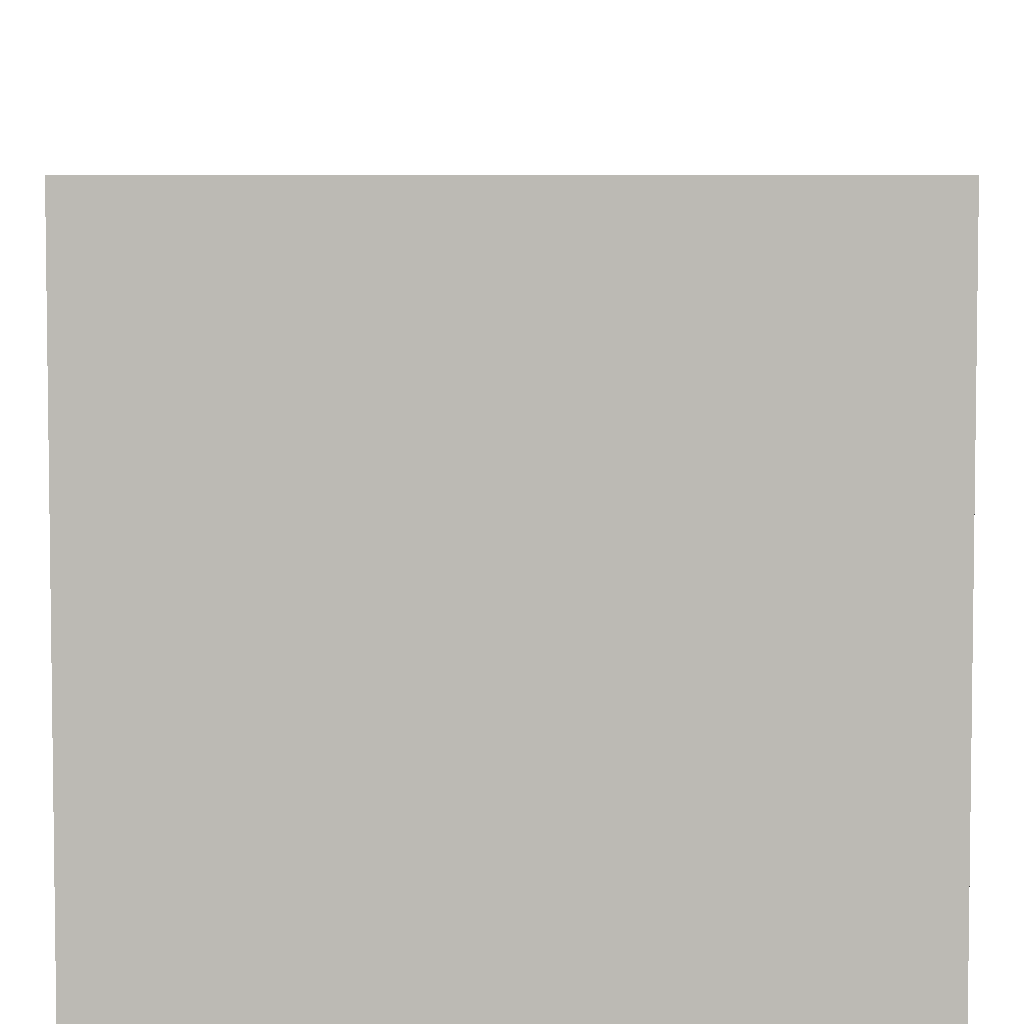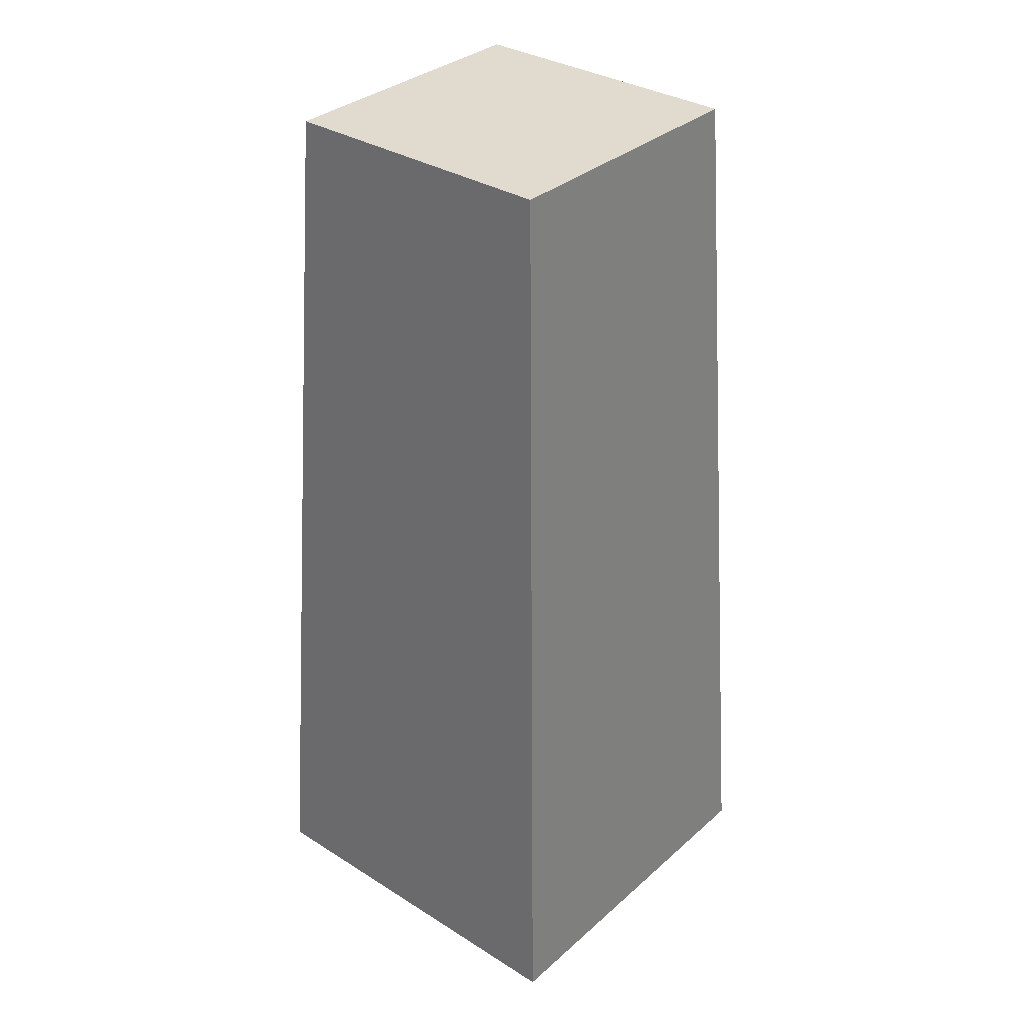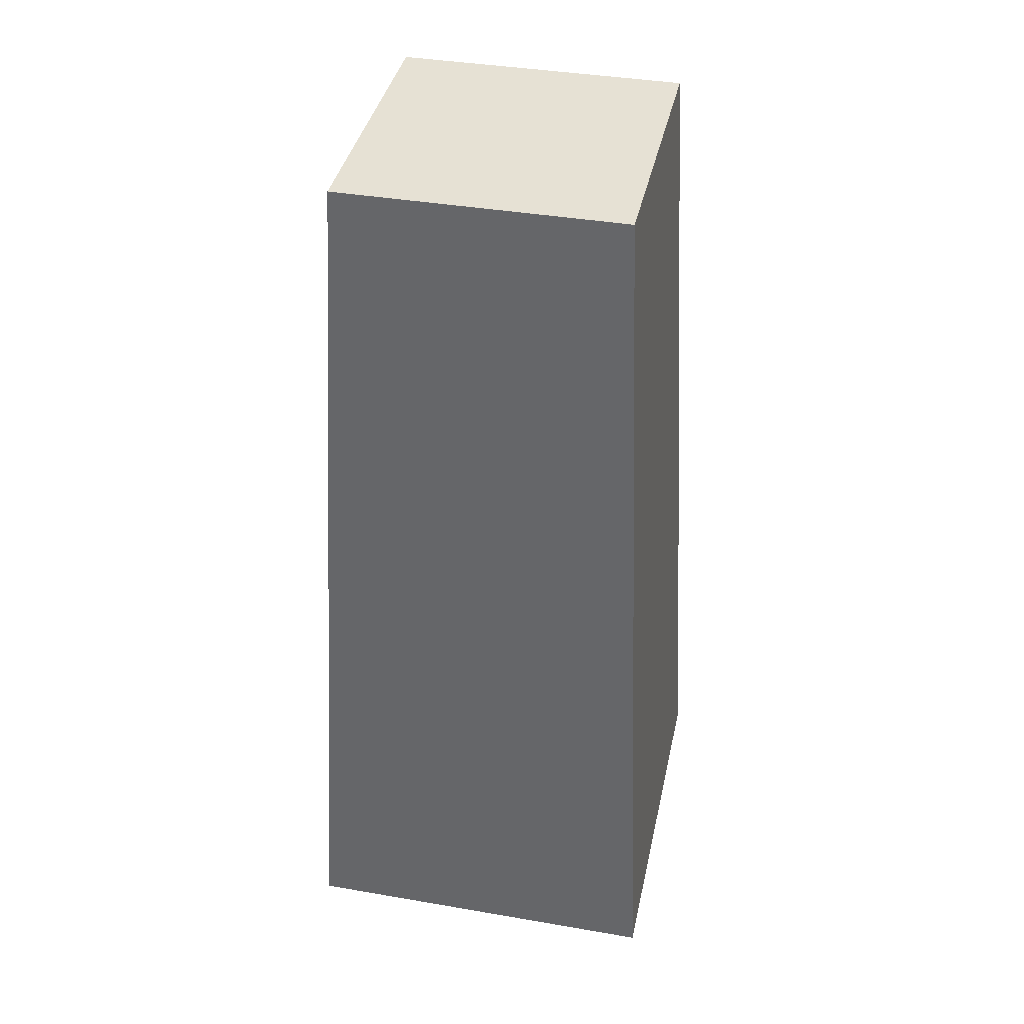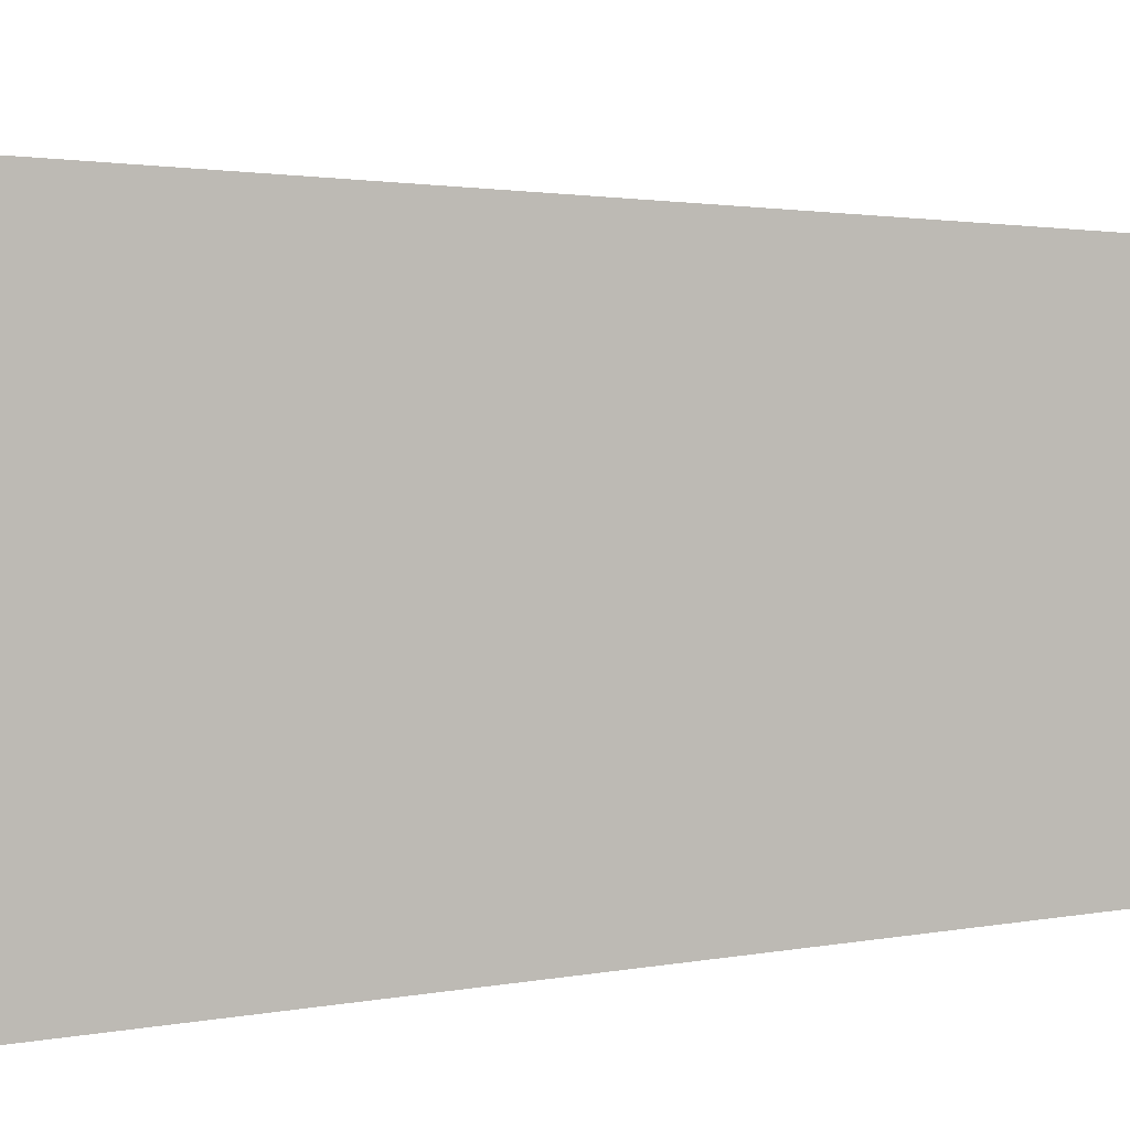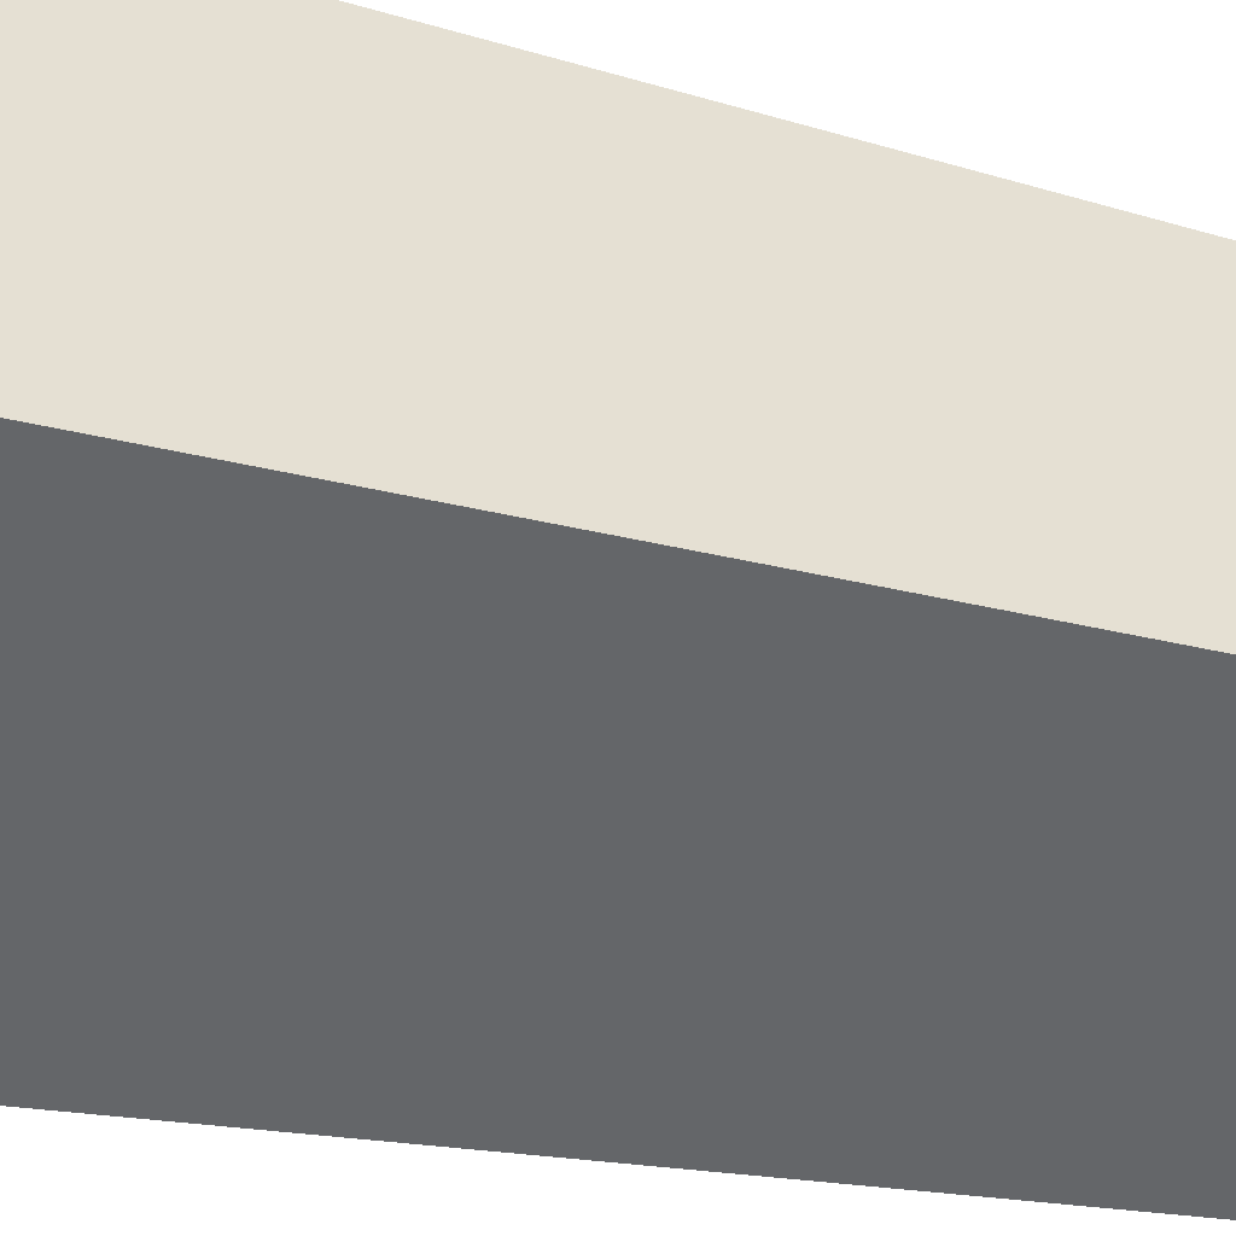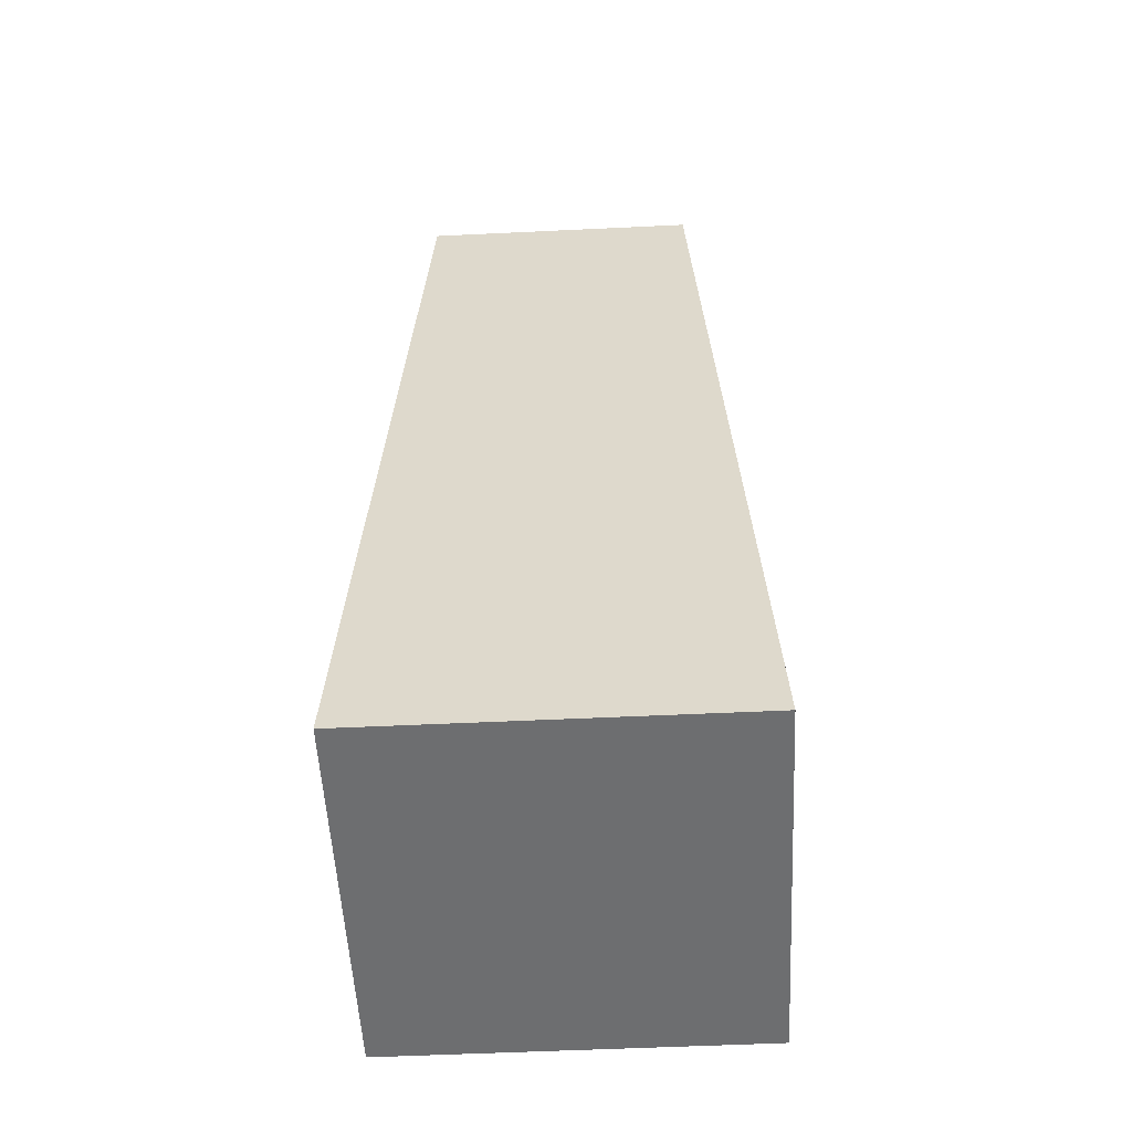
<metadata>
{"format":"obj","ext":"obj","renderer":"f3d","projection":"perspective","resolution":1024,"background":"white","views":[{"elev":6.6,"azim":-0.0,"up":"+Z"},{"elev":33.7,"azim":-49.6,"up":"+Y"},{"elev":39.2,"azim":-167.9,"up":"+Y"},{"elev":3.1,"azim":68.8,"up":"+Z"},{"elev":-52.1,"azim":77.1,"up":"+Z"},{"elev":-54.3,"azim":2.9,"up":"+Y"}]}
</metadata>
<code>
g pb_Mesh444324
v -0 0 0
v -0.7813 -1.907e-06 1.431e-06
v -0.09326 1.956 -0.09945
v -0.688 1.956 -0.09945
v -0.7813 -1.907e-06 1.431e-06
v -0.7813 -1.907e-06 -0.7946
v -0.688 1.956 -0.09945
v -0.688 1.956 -0.695
v -0.7813 -1.907e-06 -0.7946
v -5.722e-06 -1.907e-06 -0.7946
v -0.688 1.956 -0.695
v -0.09327 1.956 -0.695
v -5.722e-06 -1.907e-06 -0.7946
v -0 0 0
v -0.09327 1.956 -0.695
v -0.09326 1.956 -0.09945
v -0.09326 1.956 -0.09945
v -0.688 1.956 -0.09945
v -0.09327 1.956 -0.695
v -0.688 1.956 -0.695
v -5.722e-06 -1.907e-06 -0.7946
v -0.7813 -1.907e-06 -0.7946
v -0 0 0
v -0.7813 -1.907e-06 1.431e-06
g pb_Mesh444324_0
f 3 2 1
f 3 4 2
f 7 6 5
f 7 8 6
f 11 10 9
f 11 12 10
f 15 14 13
f 15 16 14
f 19 18 17
f 19 20 18
f 23 22 21
f 23 24 22

</code>
